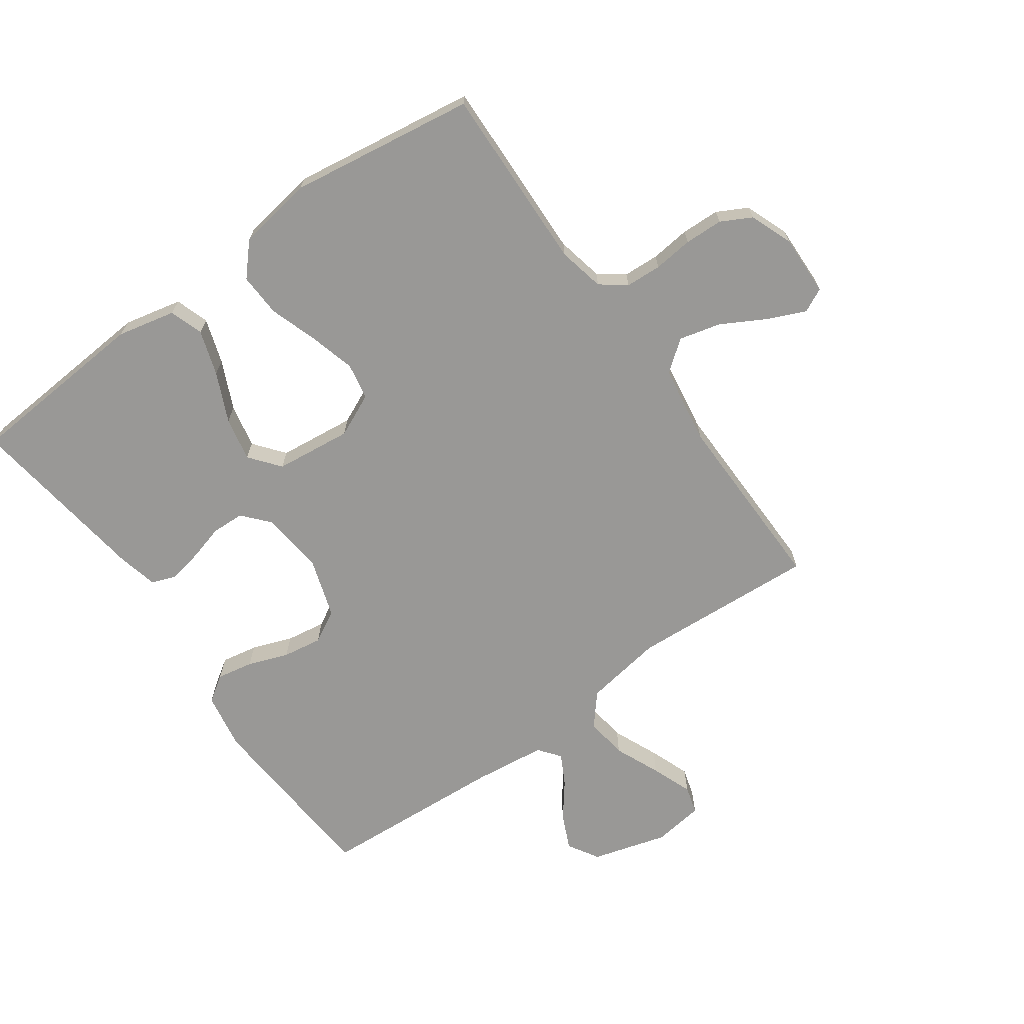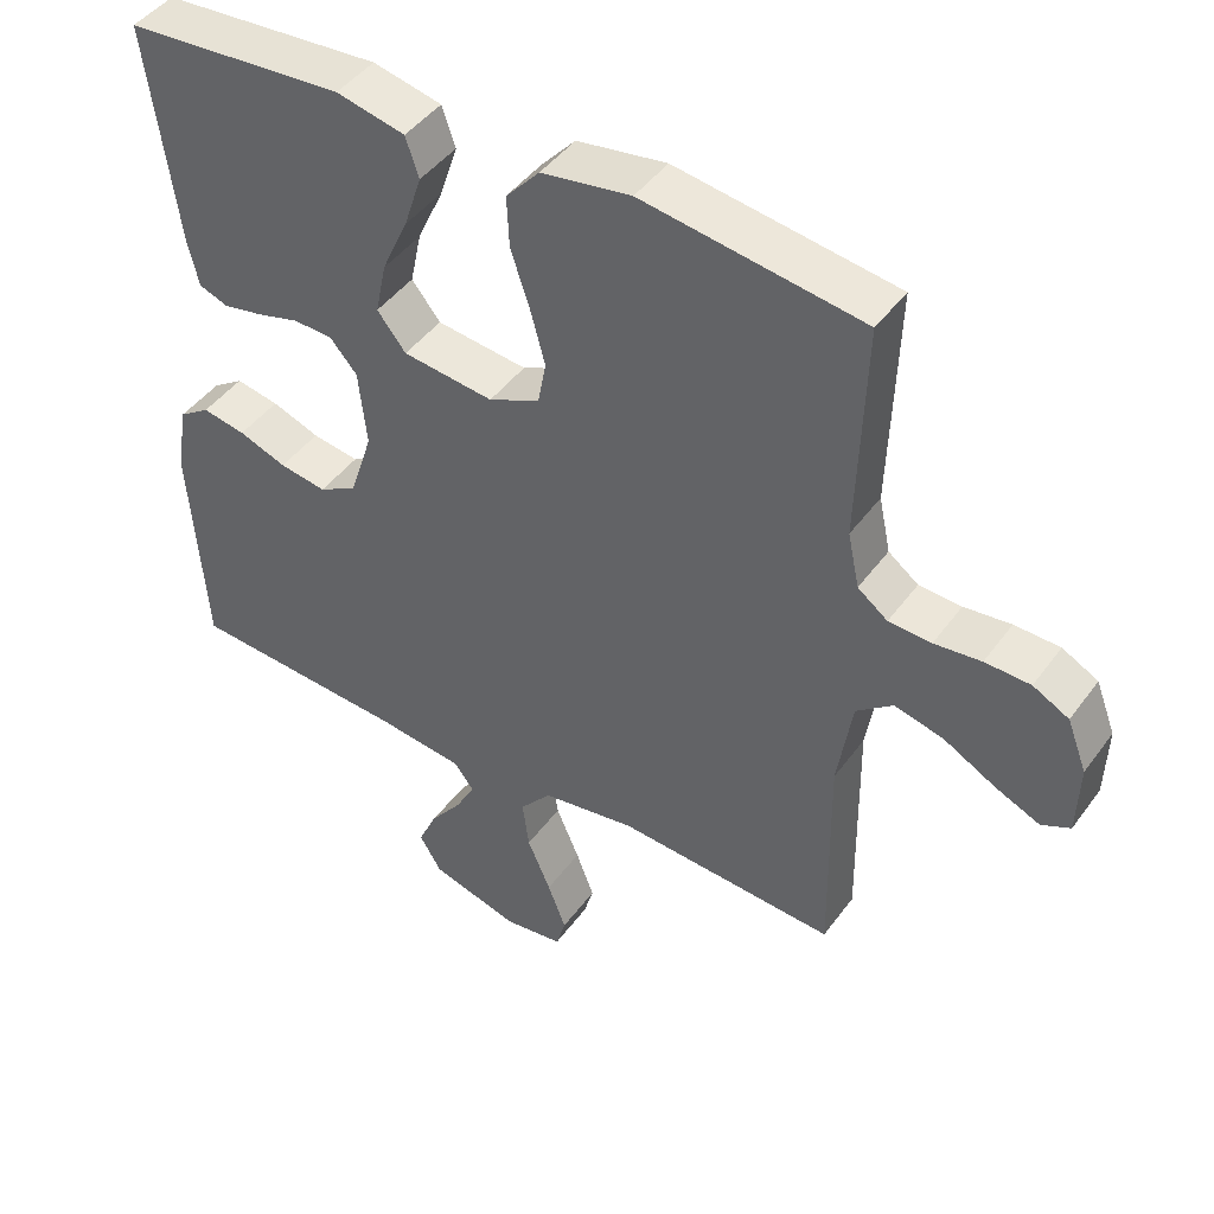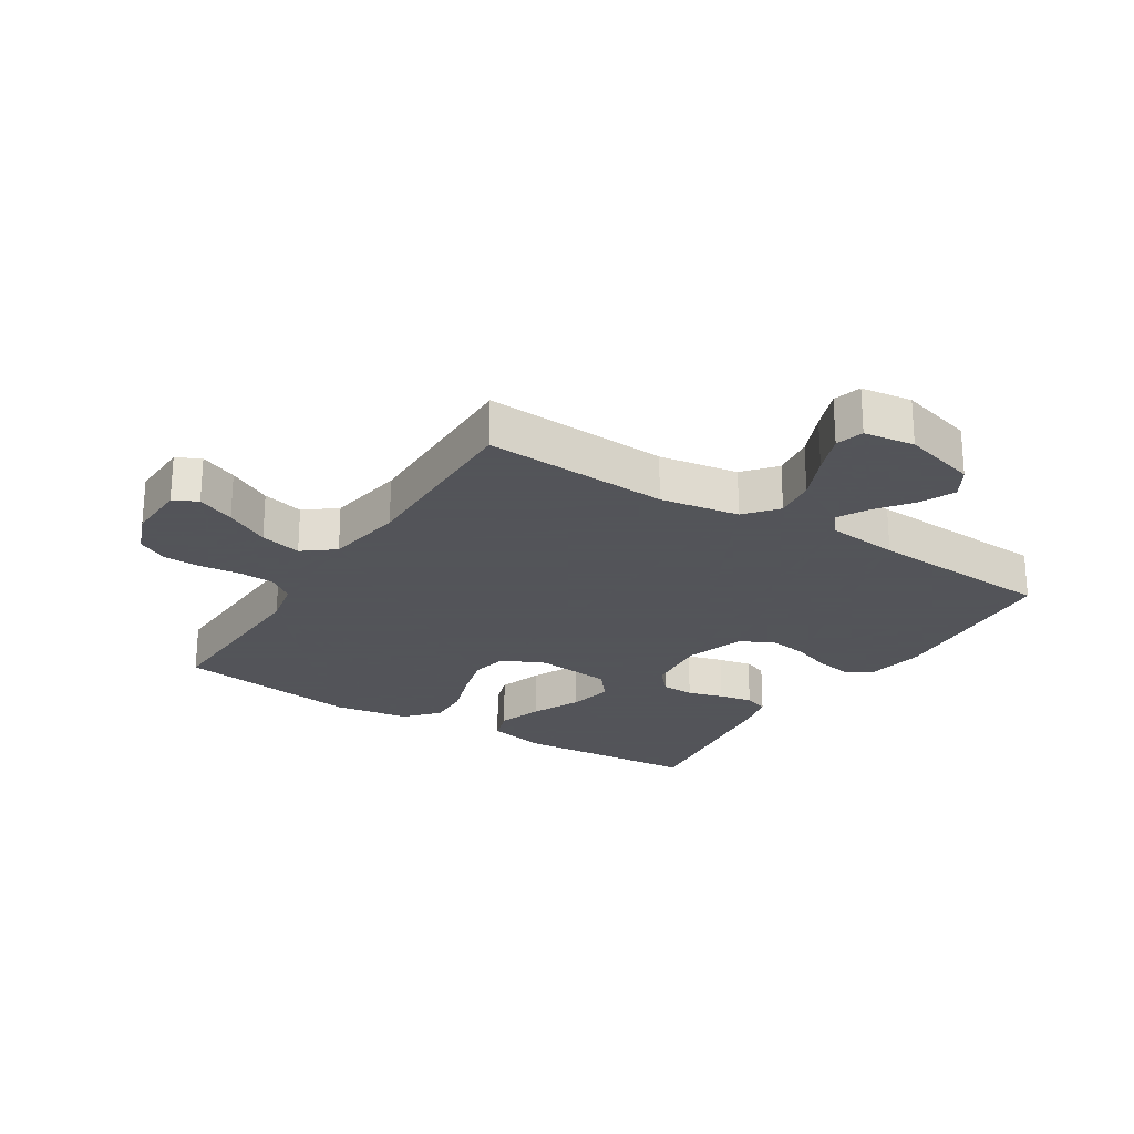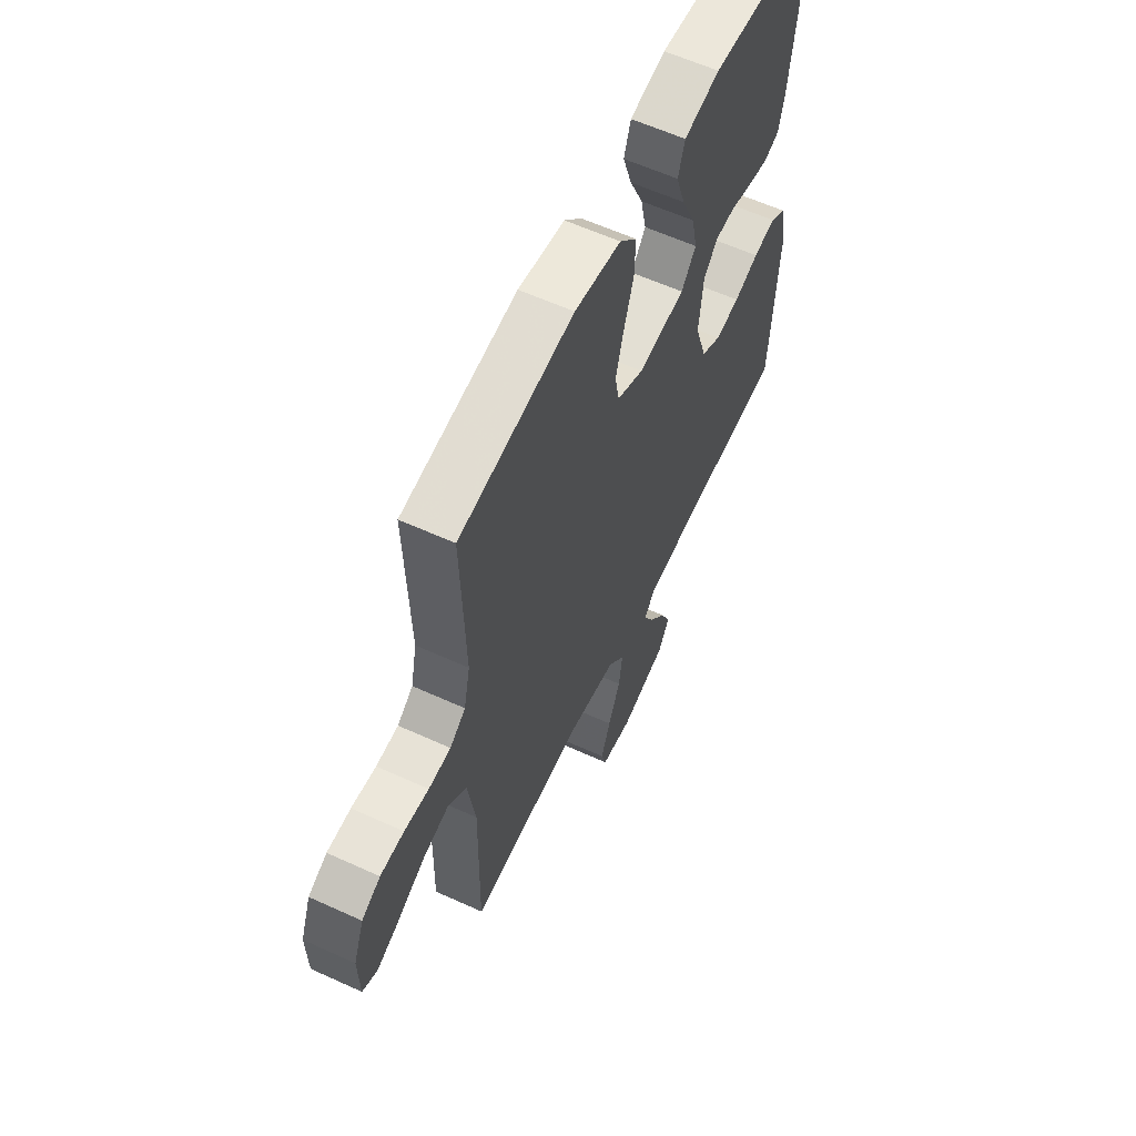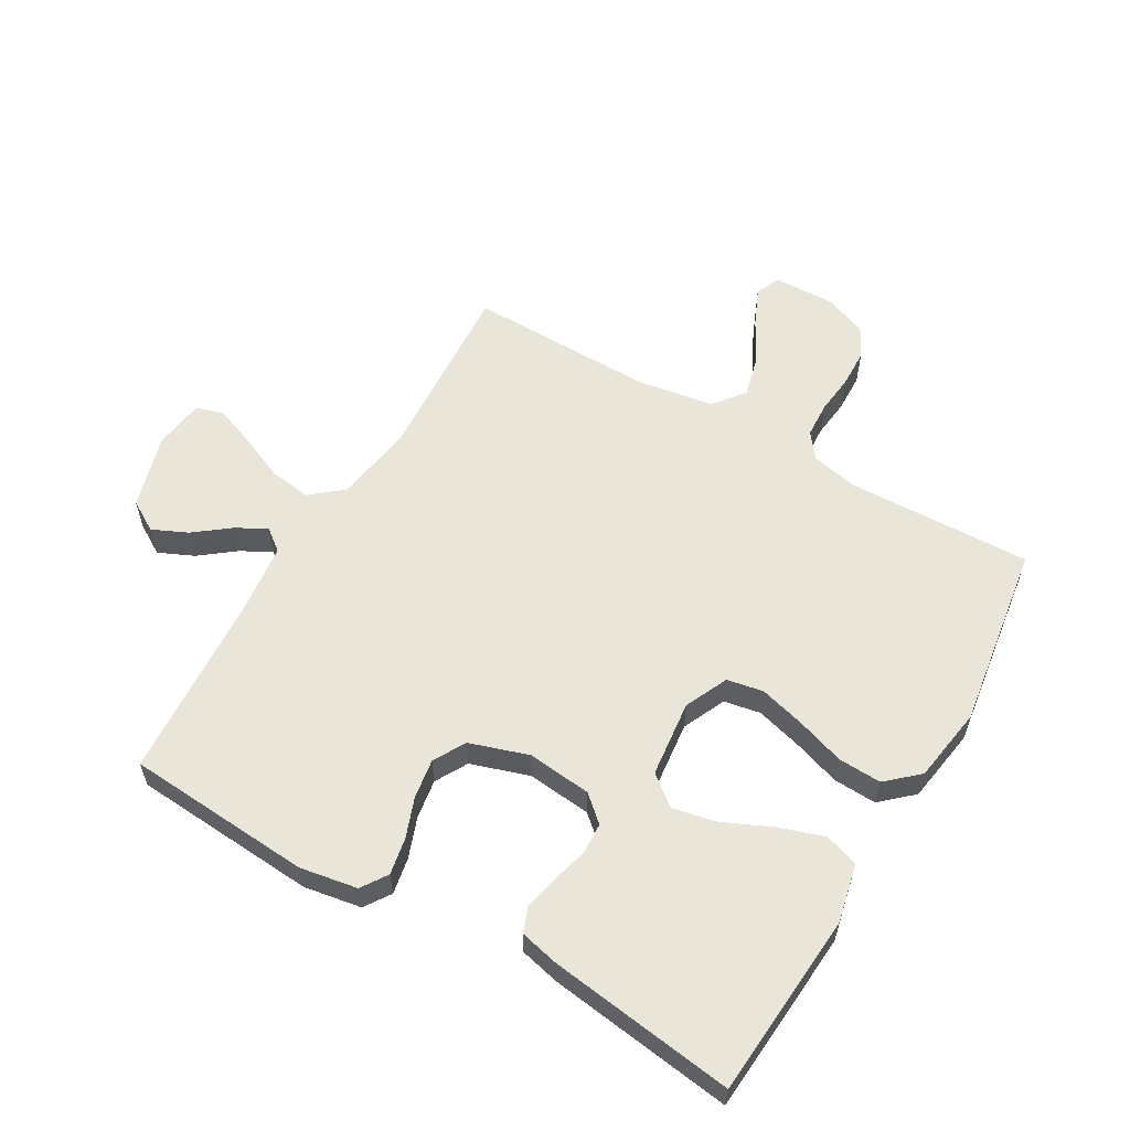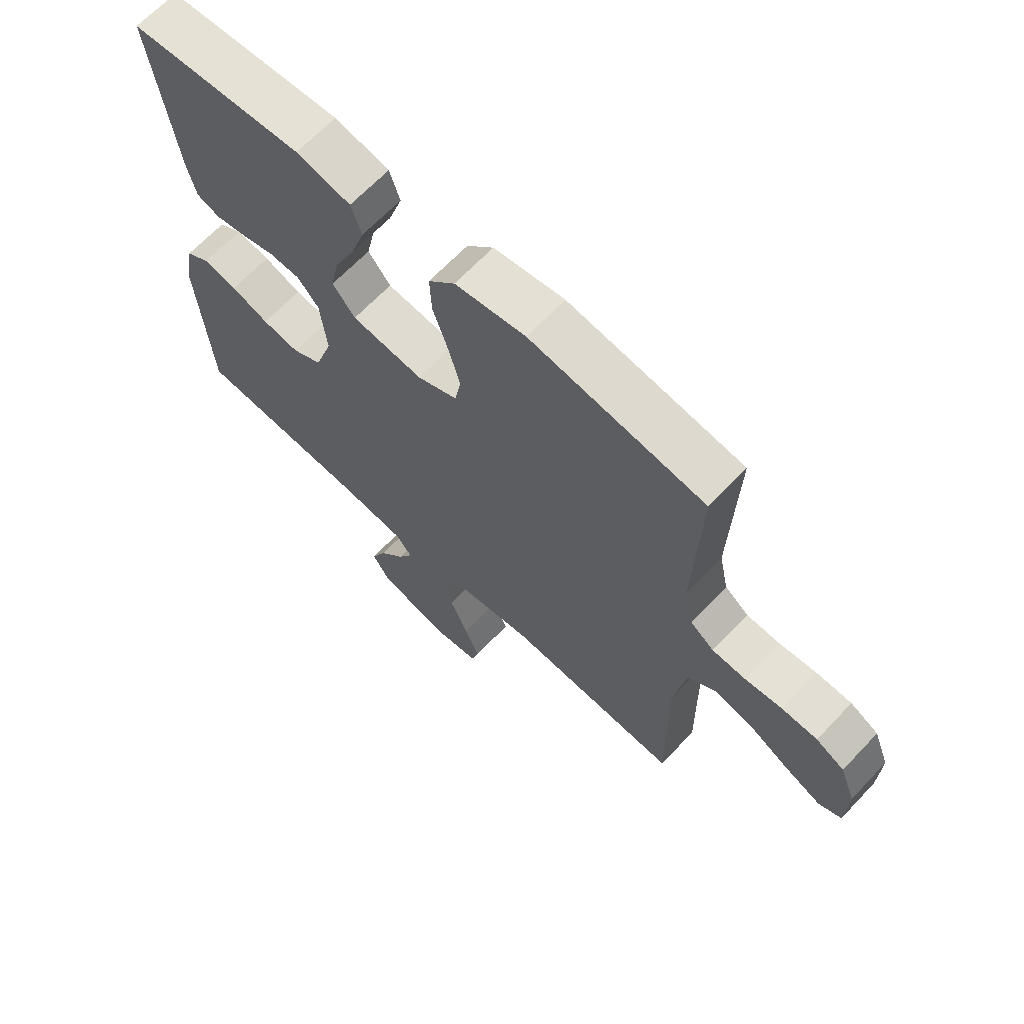
<metadata>
{"format":"obj","ext":"obj","renderer":"f3d","projection":"perspective","resolution":1024,"background":"white","views":[{"elev":-68.6,"azim":35.5,"up":"+Y"},{"elev":44.9,"azim":33.7,"up":"+Z"},{"elev":-23.9,"azim":147.8,"up":"+Y"},{"elev":59.9,"azim":115.1,"up":"+Z"},{"elev":58.3,"azim":-59.8,"up":"+Y"},{"elev":66.4,"azim":43.4,"up":"+Z"}]}
</metadata>
<code>
v -0.5 0.07 -0.5
v -0.521 0.07 -0.2
v -0.505 0.07 -0.107
v -0.463 0.07 -0.079
v -0.404 0.07 -0.09
v -0.339 0.07 -0.114
v -0.275 0.07 -0.124
v -0.223 0.07 -0.095
v -0.192 0.07 0
v -0.203 0.07 0.104
v -0.24 0.07 0.146
v -0.293 0.07 0.148
v -0.351 0.07 0.132
v -0.405 0.07 0.121
v -0.445 0.07 0.136
v -0.46 0.07 0.2
v -0.5 0.07 0.5
v -0.2 0.07 0.522
v -0.106 0.07 0.501
v -0.088 0.07 0.447
v -0.112 0.07 0.374
v -0.148 0.07 0.295
v -0.163 0.07 0.224
v -0.124 0.07 0.175
v 0 0.07 0.161
v 0.07 0.07 0.193
v 0.081 0.07 0.252
v 0.061 0.07 0.326
v 0.035 0.07 0.404
v 0.032 0.07 0.474
v 0.078 0.07 0.525
v 0.2 0.07 0.544
v 0.5 0.07 0.5
v 0.49 0.07 0.2
v 0.506 0.07 0.125
v 0.547 0.07 0.094
v 0.605 0.07 0.091
v 0.669 0.07 0.098
v 0.731 0.07 0.096
v 0.78 0.07 0.07
v 0.807 0.07 0
v 0.804 0.07 -0.098
v 0.765 0.07 -0.117
v 0.704 0.07 -0.09
v 0.633 0.07 -0.051
v 0.566 0.07 -0.034
v 0.516 0.07 -0.073
v 0.496 0.07 -0.2
v 0.5 0.07 -0.5
v 0.2 0.07 -0.481
v 0.072 0.07 -0.501
v 0.029 0.07 -0.552
v 0.038 0.07 -0.62
v 0.07 0.07 -0.694
v 0.095 0.07 -0.76
v 0.082 0.07 -0.805
v 0 0.07 -0.816
v -0.121 0.07 -0.781
v -0.151 0.07 -0.731
v -0.125 0.07 -0.674
v -0.081 0.07 -0.617
v -0.055 0.07 -0.568
v -0.082 0.07 -0.533
v -0.2 0.07 -0.519
v -0.5 0 -0.5
v -0.521 0 -0.2
v -0.505 0 -0.107
v -0.463 0 -0.079
v -0.404 0 -0.09
v -0.339 0 -0.114
v -0.275 0 -0.124
v -0.223 0 -0.095
v -0.192 0 0
v -0.203 0 0.104
v -0.24 0 0.146
v -0.293 0 0.148
v -0.351 0 0.132
v -0.405 0 0.121
v -0.445 0 0.136
v -0.46 0 0.2
v -0.5 0 0.5
v -0.2 0 0.522
v -0.106 0 0.501
v -0.088 0 0.447
v -0.112 0 0.374
v -0.148 0 0.295
v -0.163 0 0.224
v -0.124 0 0.175
v 0 0 0.161
v 0.07 0 0.193
v 0.081 0 0.252
v 0.061 0 0.326
v 0.035 0 0.404
v 0.032 0 0.474
v 0.078 0 0.525
v 0.2 0 0.544
v 0.5 0 0.5
v 0.49 0 0.2
v 0.506 0 0.125
v 0.547 0 0.094
v 0.605 0 0.091
v 0.669 0 0.098
v 0.731 0 0.096
v 0.78 0 0.07
v 0.807 0 0
v 0.804 0 -0.098
v 0.765 0 -0.117
v 0.704 0 -0.09
v 0.633 0 -0.051
v 0.566 0 -0.034
v 0.516 0 -0.073
v 0.496 0 -0.2
v 0.5 0 -0.5
v 0.2 0 -0.481
v 0.072 0 -0.501
v 0.029 0 -0.552
v 0.038 0 -0.62
v 0.07 0 -0.694
v 0.095 0 -0.76
v 0.082 0 -0.805
v 0 0 -0.816
v -0.121 0 -0.781
v -0.151 0 -0.731
v -0.125 0 -0.674
v -0.081 0 -0.617
v -0.055 0 -0.568
v -0.082 0 -0.533
v -0.2 0 -0.519
f 59 60 61
f 58 59 61
f 57 58 61
f 56 57 61
f 55 56 61
f 54 55 61
f 53 54 61
f 52 53 61 62
f 51 52 62 63
f 48 49 50
f 47 48 50 51
f 43 44 45
f 42 43 45
f 41 42 45
f 40 41 45
f 39 40 45
f 38 39 45
f 37 38 45
f 36 37 45 46
f 35 36 46 47
f 32 33 34
f 31 32 34
f 30 31 34
f 29 30 34
f 28 29 34
f 34 35 47
f 28 34 47
f 27 28 47
f 20 21 22
f 19 20 22
f 18 19 22
f 17 18 22
f 16 17 22
f 15 16 22
f 14 15 22
f 13 14 22
f 12 13 22
f 11 12 22 23
f 10 11 23 24
f 4 5 6
f 3 4 6
f 2 3 6
f 1 2 6
f 64 1 6
f 64 6 7
f 63 64 7 8
f 51 63 8 9
f 26 27 47 51
f 25 26 51 9
f 9 10 24 25
f 125 124 123
f 125 123 122
f 125 122 121
f 125 121 120
f 125 120 119
f 125 119 118
f 125 118 117
f 126 125 117 116
f 127 126 116 115
f 114 113 112
f 115 114 112 111
f 109 108 107
f 109 107 106
f 109 106 105
f 109 105 104
f 109 104 103
f 109 103 102
f 109 102 101
f 110 109 101 100
f 111 110 100 99
f 98 97 96
f 98 96 95
f 98 95 94
f 98 94 93
f 98 93 92
f 111 99 98
f 111 98 92
f 111 92 91
f 86 85 84
f 86 84 83
f 86 83 82
f 86 82 81
f 86 81 80
f 86 80 79
f 86 79 78
f 86 78 77
f 86 77 76
f 87 86 76 75
f 88 87 75 74
f 70 69 68
f 70 68 67
f 70 67 66
f 70 66 65
f 70 65 128
f 71 70 128
f 72 71 128 127
f 73 72 127 115
f 115 111 91 90
f 73 115 90 89
f 89 88 74 73
f 1 65 66 2
f 2 66 67 3
f 3 67 68 4
f 4 68 69 5
f 5 69 70 6
f 6 70 71 7
f 7 71 72 8
f 8 72 73 9
f 9 73 74 10
f 10 74 75 11
f 11 75 76 12
f 12 76 77 13
f 13 77 78 14
f 14 78 79 15
f 15 79 80 16
f 16 80 81 17
f 17 81 82 18
f 18 82 83 19
f 19 83 84 20
f 20 84 85 21
f 21 85 86 22
f 22 86 87 23
f 23 87 88 24
f 24 88 89 25
f 25 89 90 26
f 26 90 91 27
f 27 91 92 28
f 28 92 93 29
f 29 93 94 30
f 30 94 95 31
f 31 95 96 32
f 32 96 97 33
f 33 97 98 34
f 34 98 99 35
f 35 99 100 36
f 36 100 101 37
f 37 101 102 38
f 38 102 103 39
f 39 103 104 40
f 40 104 105 41
f 41 105 106 42
f 42 106 107 43
f 43 107 108 44
f 44 108 109 45
f 45 109 110 46
f 46 110 111 47
f 47 111 112 48
f 48 112 113 49
f 49 113 114 50
f 50 114 115 51
f 51 115 116 52
f 52 116 117 53
f 53 117 118 54
f 54 118 119 55
f 55 119 120 56
f 56 120 121 57
f 57 121 122 58
f 58 122 123 59
f 59 123 124 60
f 60 124 125 61
f 61 125 126 62
f 62 126 127 63
f 63 127 128 64
f 64 128 65 1

</code>
